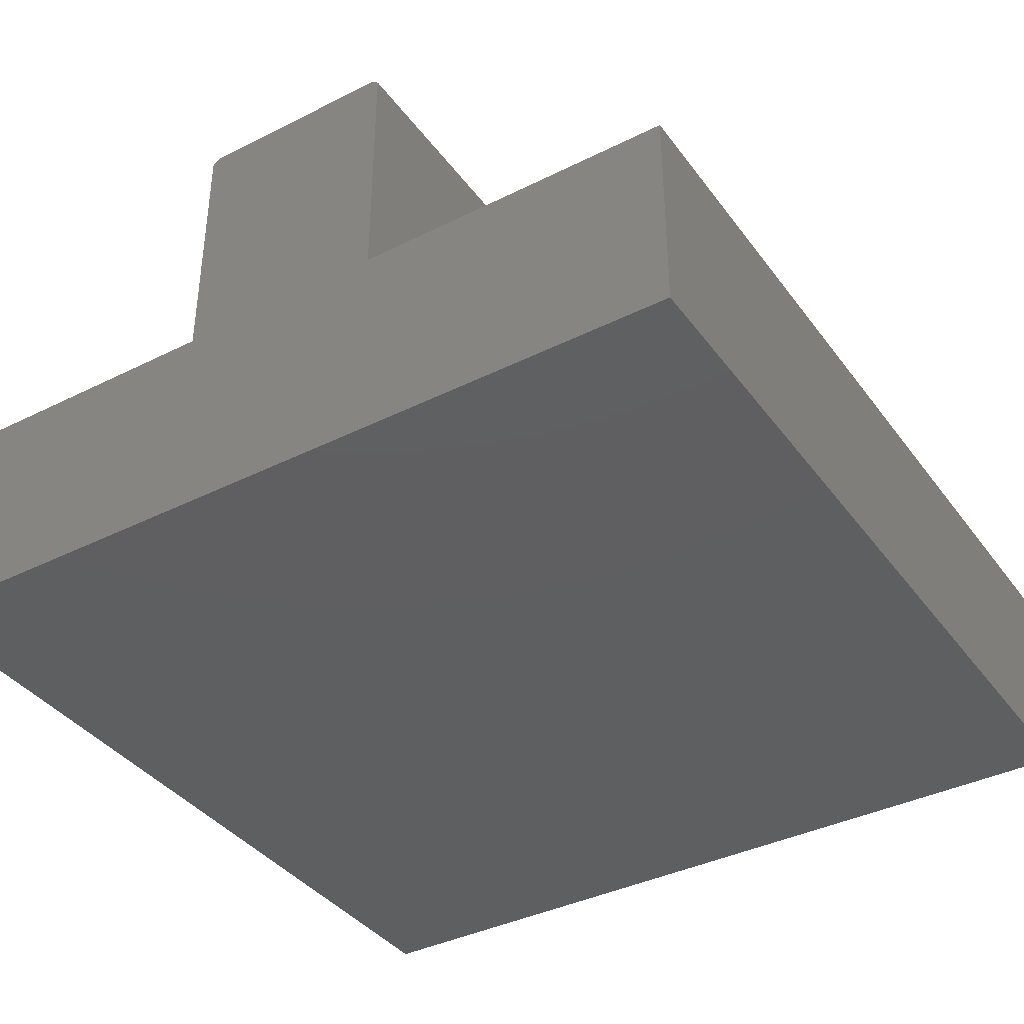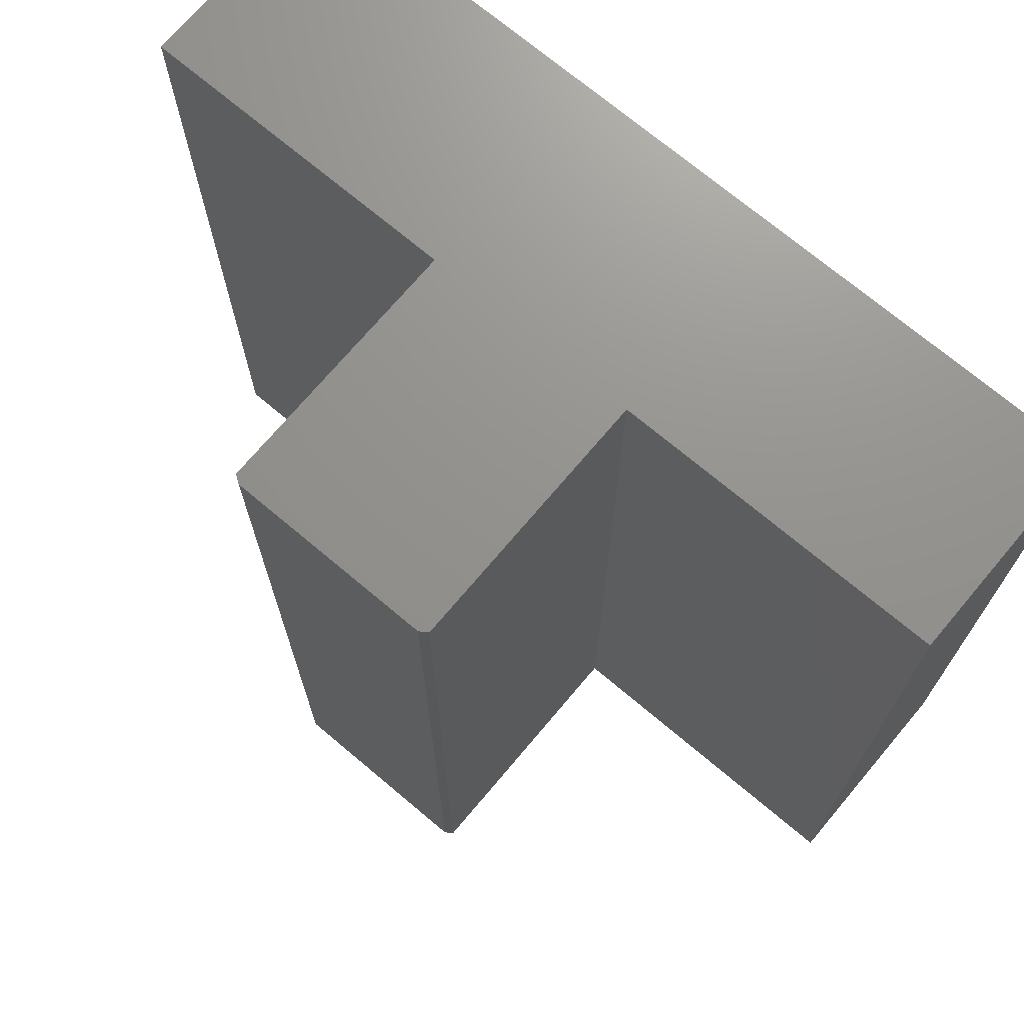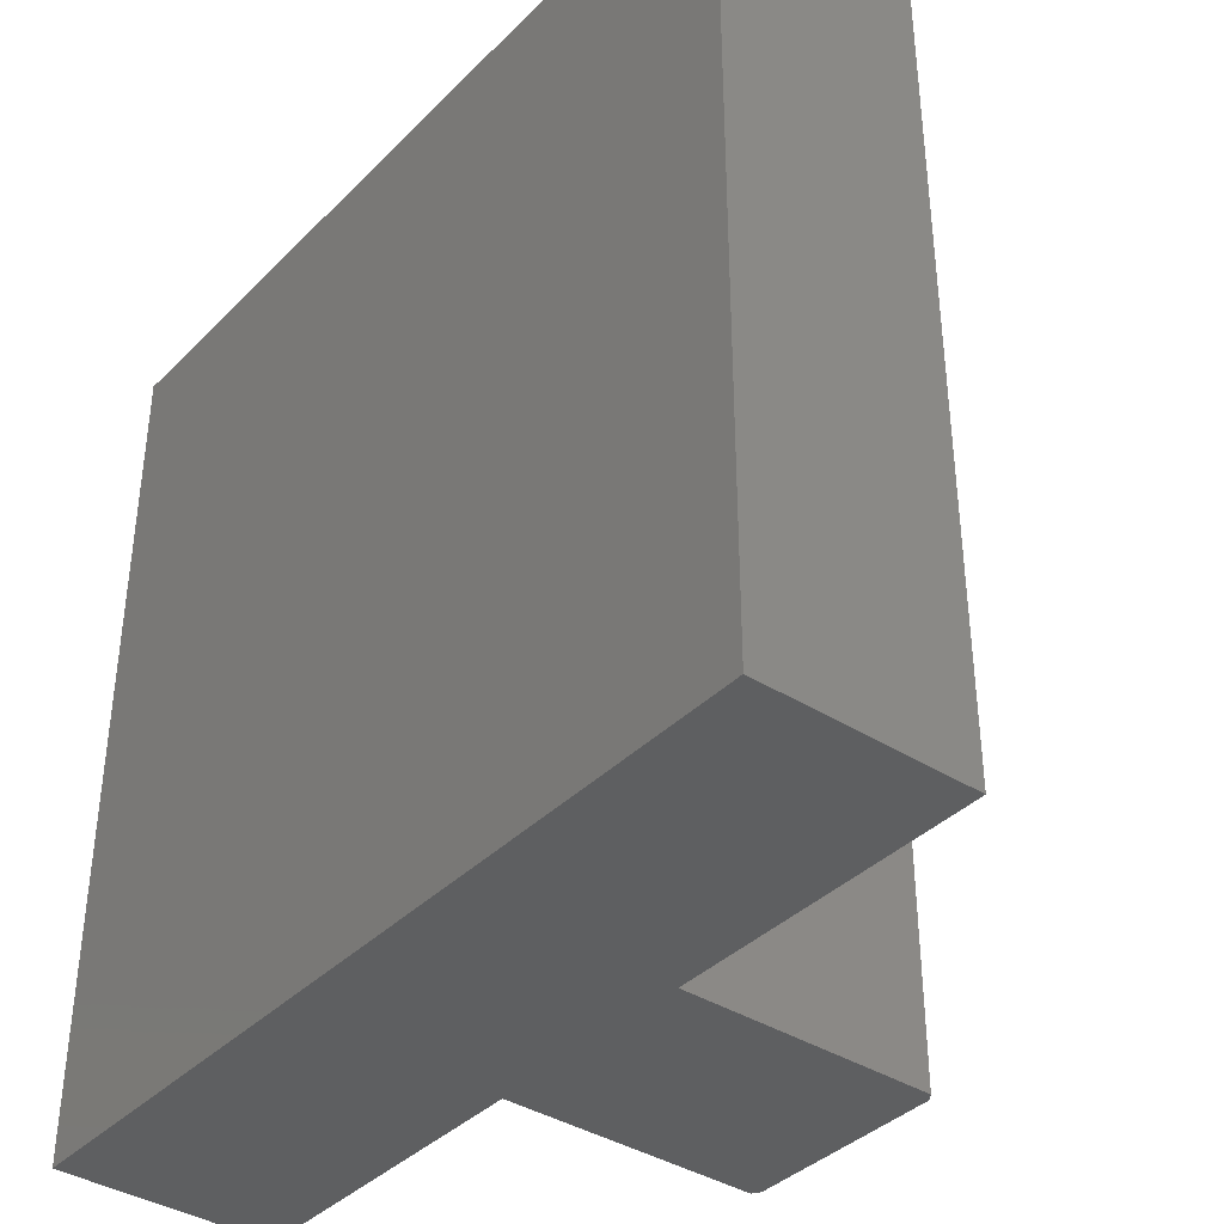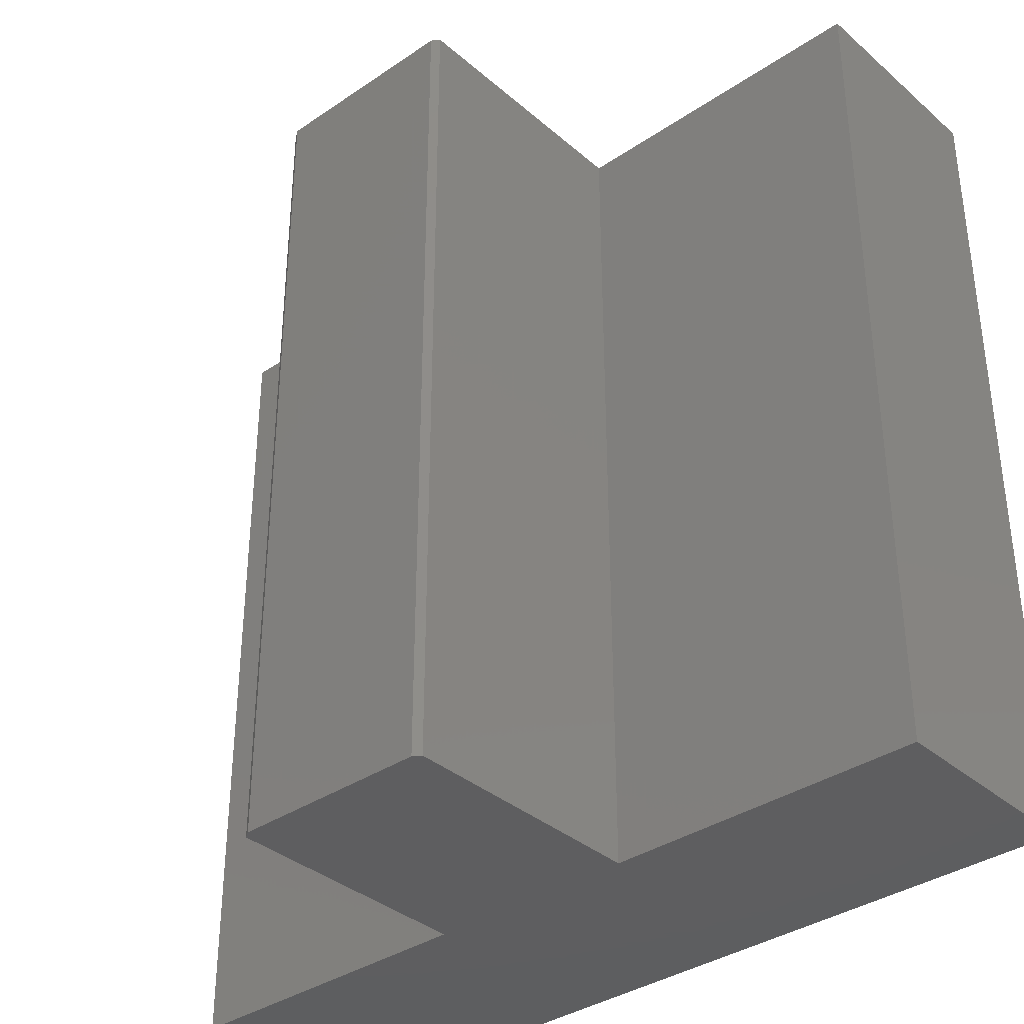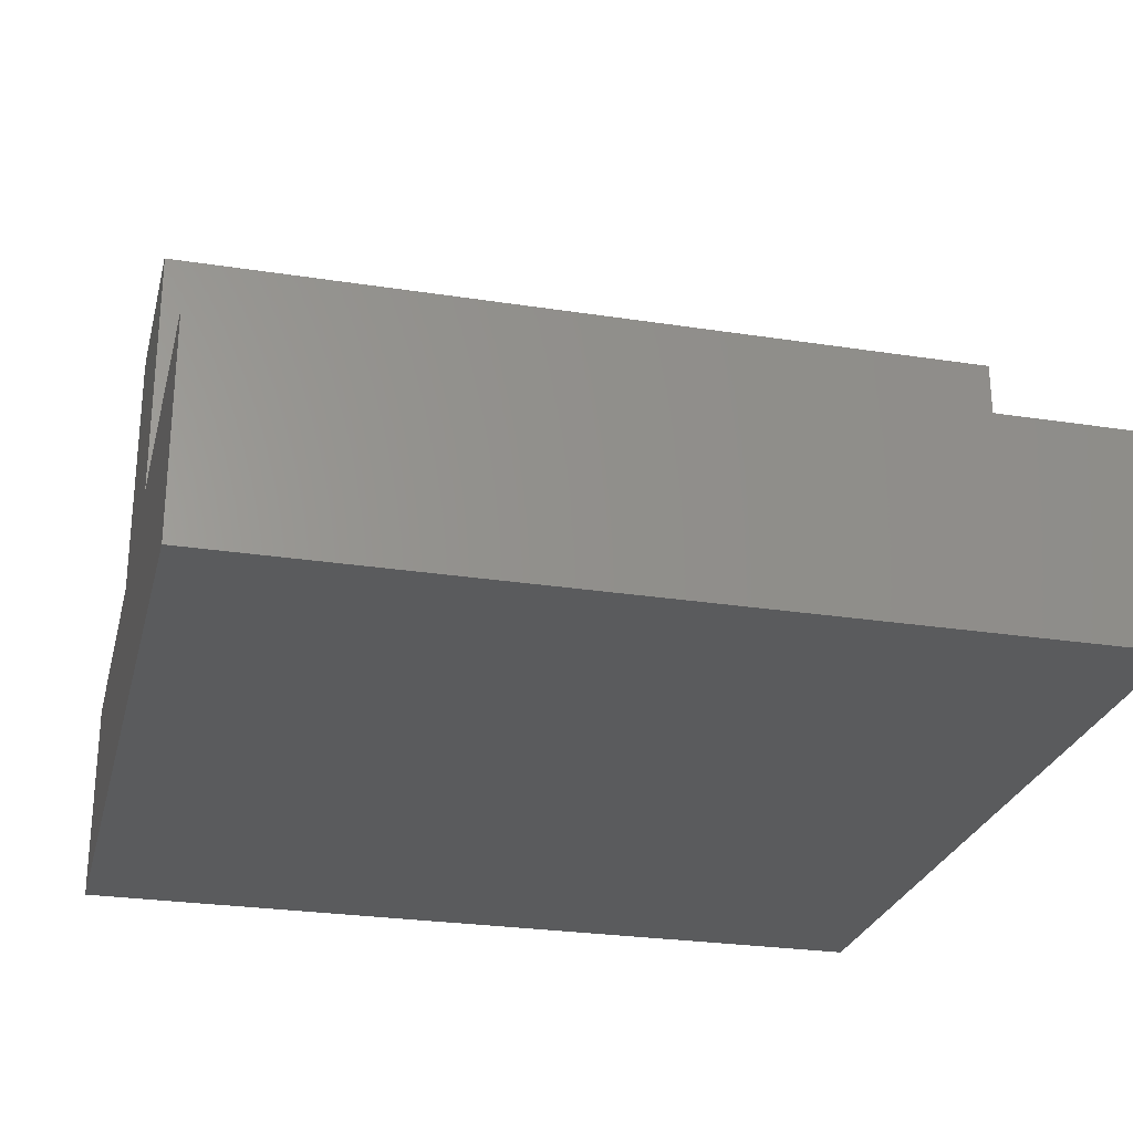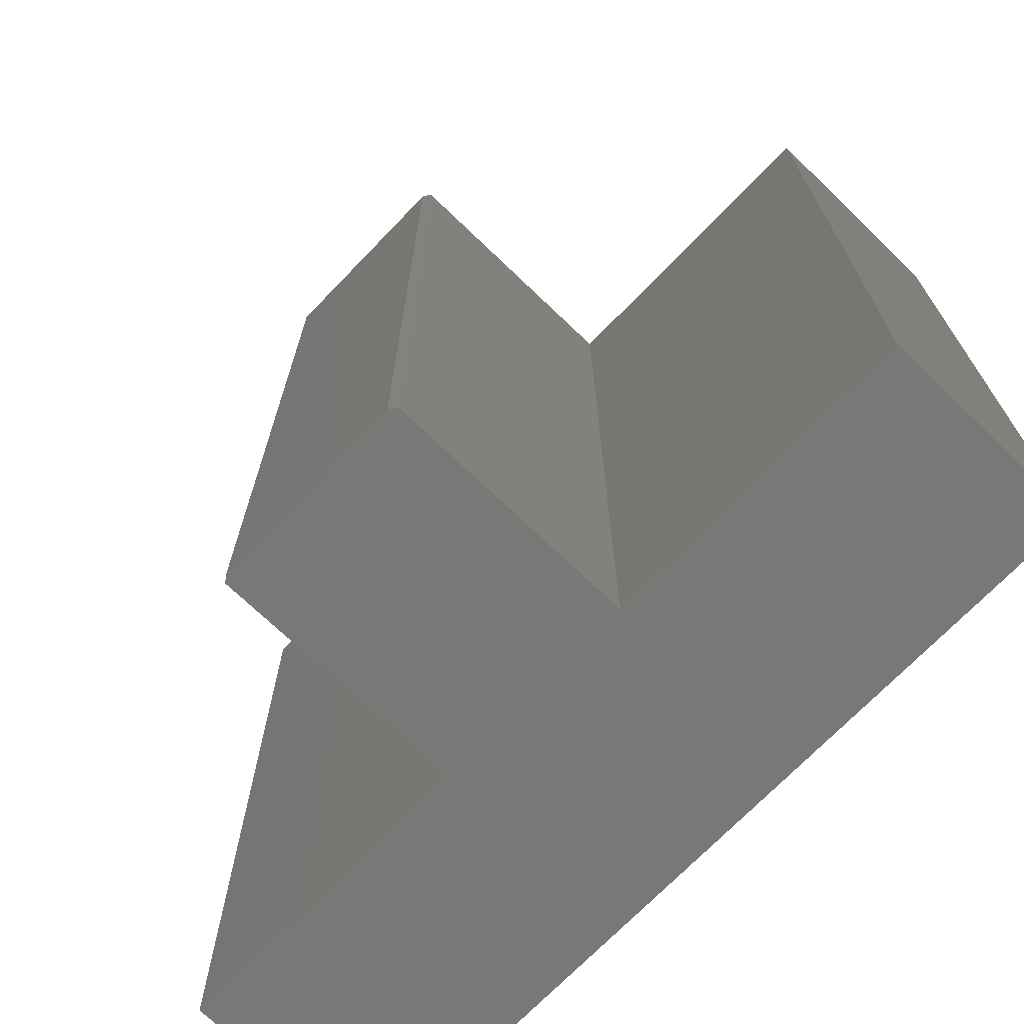
<metadata>
{"format":"stl","ext":"stl","renderer":"f3d","projection":"perspective","resolution":1024,"background":"white","views":[{"elev":-38.4,"azim":-147.7,"up":"+Y"},{"elev":71.6,"azim":-139.9,"up":"+Z"},{"elev":-38.1,"azim":51.2,"up":"+Z"},{"elev":-35.9,"azim":-138.3,"up":"+Z"},{"elev":-26.4,"azim":-103.7,"up":"+Y"},{"elev":-71.0,"azim":-133.9,"up":"+Z"}]}
</metadata>
<code>
# stl→obj: 36 verts, 68 faces
v -9.5 -4.75 0
v -9.5 -4.75 19
v -9.5 0 0
v -9.5 0 19
v 9.5 -4.75 0
v 9.5 -4.75 19
v -7.6 0 0
v -3.135 0 0
v -2.375 0 0
v -2.375 0.76 0
v -2.375 1.425 0
v 7.6 0 0
v 3.135 0 0
v -2.375 5.678 0
v 2.375 1.425 0
v 2.375 0.76 0
v 2.375 0 0
v 9.5 0 0
v -2.2 5.795 0
v 2.2 5.795 0
v 2.375 5.678 0
v -7.6 0 19
v -2.375 0 19
v -3.135 0 19
v 2.375 0 19
v 9.5 0 19
v 7.6 0 19
v 3.135 0 19
v -2.375 1.425 19
v -2.375 0.76 19
v 2.375 1.425 19
v 2.375 0.76 19
v 2.375 5.678 19
v -2.375 5.678 19
v 2.2 5.795 19
v -2.2 5.795 19
f 1 2 3
f 3 2 4
f 2 1 5
f 6 2 5
f 1 3 5
f 5 3 7
f 5 7 8
f 5 8 9
f 5 9 10
f 10 11 5
f 12 5 13
f 11 14 15
f 11 15 16
f 11 16 17
f 11 17 5
f 17 13 5
f 5 12 18
f 15 14 19
f 15 19 20
f 15 20 21
f 22 7 4
f 4 7 3
f 4 2 6
f 23 24 6
f 25 23 6
f 26 27 6
f 27 28 6
f 28 25 6
f 29 30 31
f 30 23 32
f 31 33 29
f 32 31 30
f 32 23 25
f 24 22 6
f 22 4 6
f 34 35 36
f 34 33 35
f 34 29 33
f 6 5 18
f 26 6 18
f 26 18 27
f 27 18 12
f 27 12 28
f 28 12 13
f 28 13 25
f 25 13 17
f 16 32 25
f 17 16 25
f 15 31 32
f 16 15 32
f 21 33 31
f 15 21 31
f 33 21 35
f 35 21 20
f 19 36 20
f 20 36 35
f 36 19 34
f 34 19 14
f 34 14 29
f 29 14 11
f 29 11 30
f 30 11 10
f 30 10 23
f 23 10 9
f 23 9 24
f 24 9 8
f 24 8 22
f 22 8 7

</code>
